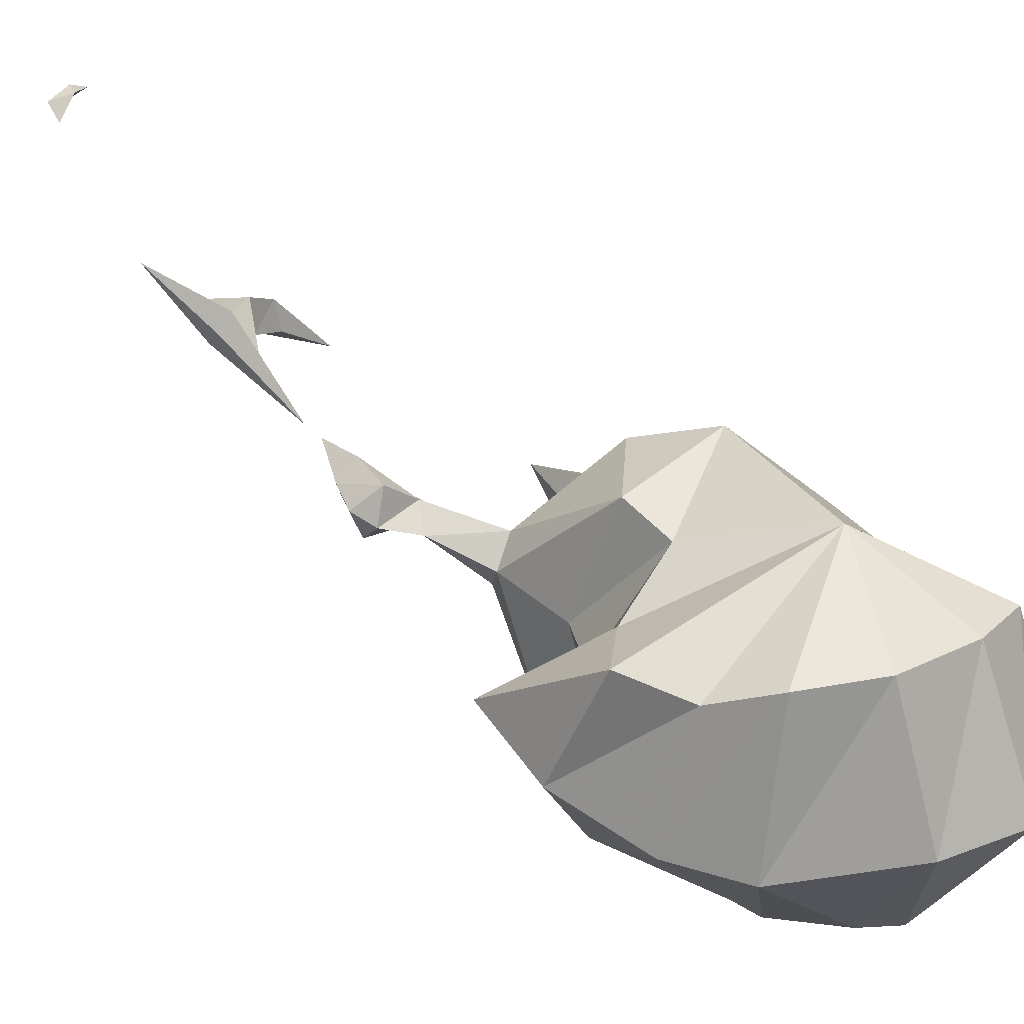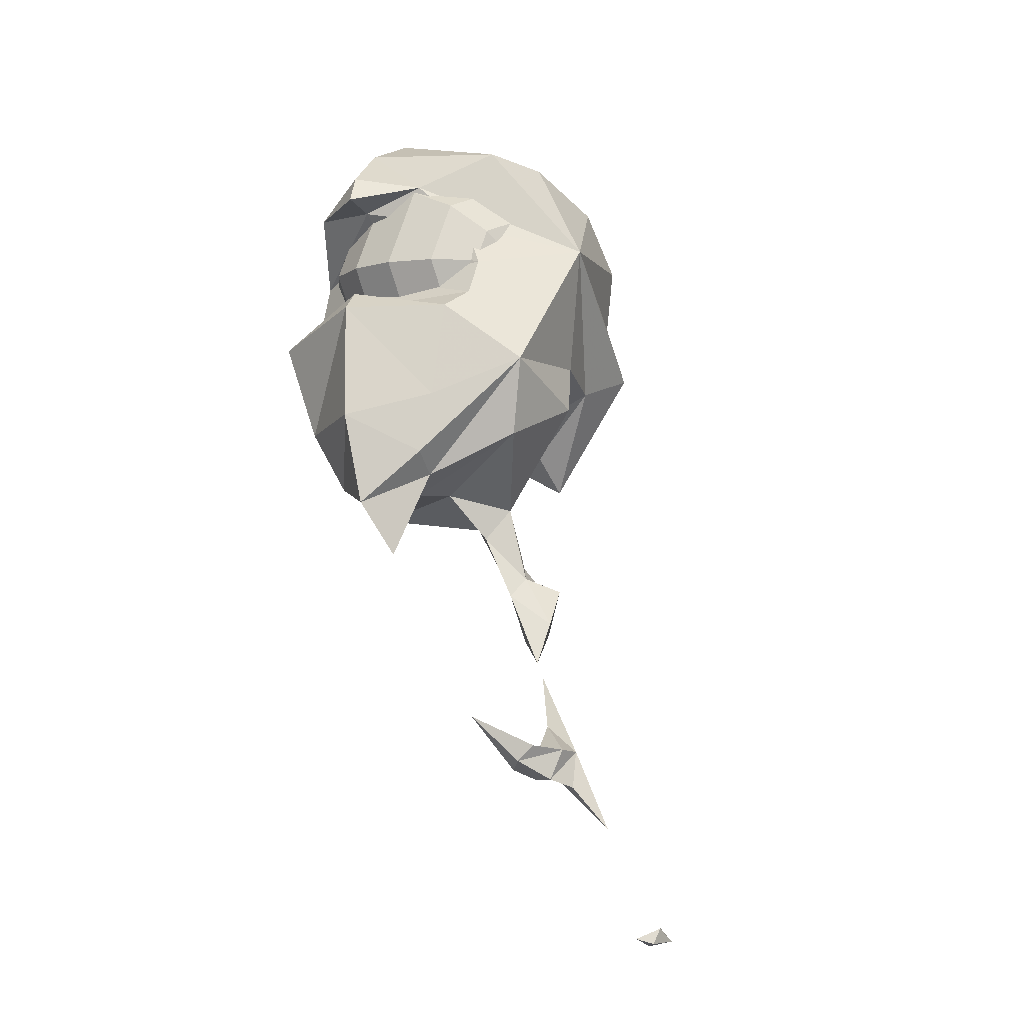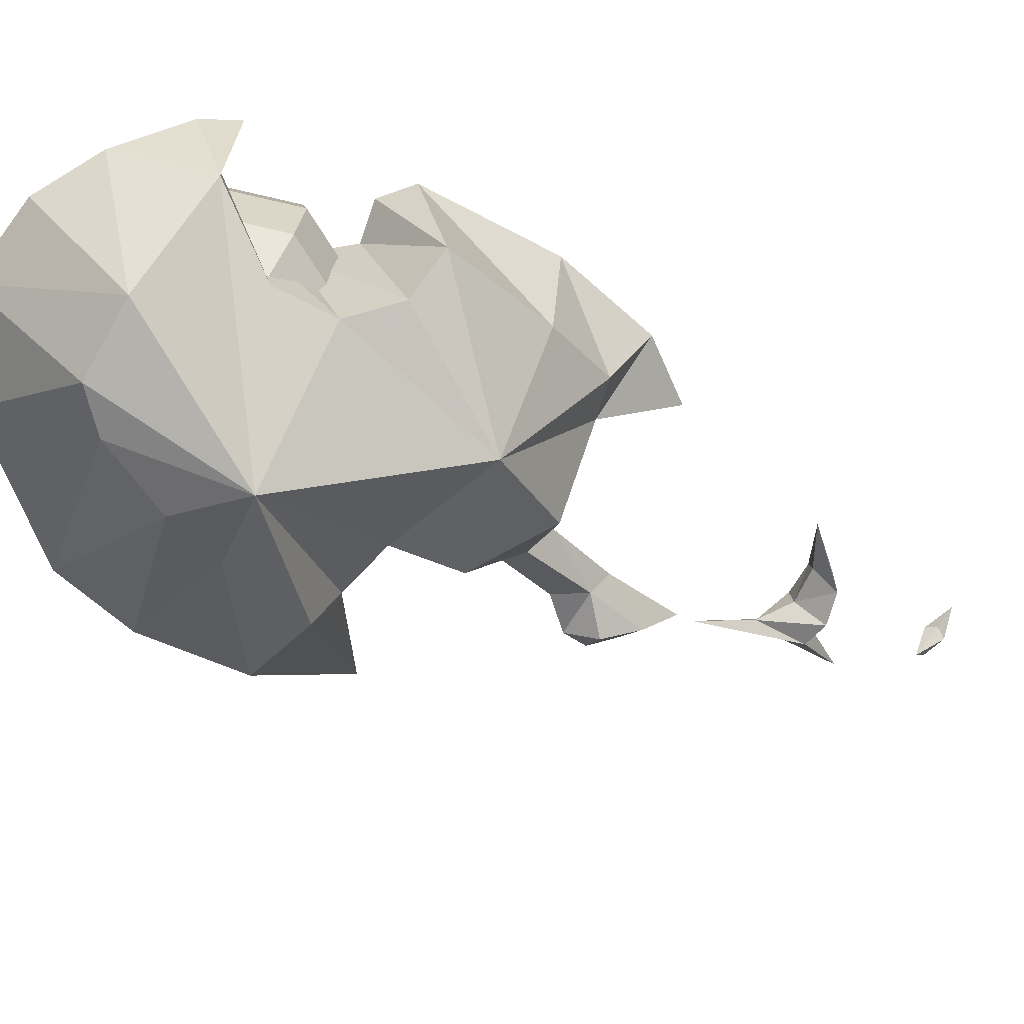
<metadata>
{"format":"obj","ext":"obj","renderer":"f3d","projection":"perspective","resolution":1024,"background":"white","views":[{"elev":19.3,"azim":-64.8,"up":"+Y"},{"elev":-5.5,"azim":141.1,"up":"+Z"},{"elev":-71.7,"azim":54.3,"up":"+Y"}]}
</metadata>
<code>
g wizardFireball08_mesh
v -0.0146 0.3456 -1.37
v -0.04939 0.2571 -1.314
v -0.09444 0.2945 -1.299
v -0.0003101 0.2611 -1.204
v -0.0146 0.3456 -1.37
v -0.03582 0.2152 -1.187
v 0.0266 0.1973 -1.062
v -0.09132 0.1985 -1.248
v -0.01256 0.12 -1.033
v 0.1121 0.1623 -0.9581
v -0.08002 0.2172 -1.132
v -0.06223 0.1651 -1.001
v -0.1311 0.2378 -1.198
v -0.1345 0.2628 -1.251
v -0.1311 0.2378 -1.198
v -0.09132 0.1985 -1.248
v -0.09444 0.2945 -1.299
v -0.09132 0.1985 -1.248
v -0.06223 0.1651 -1.001
v -0.02511 -0.1495 -0.9177
v -0.09054 0.1048 -0.8503
v 0.1186 -0.09859 -1.002
v 0.1121 0.1623 -0.9581
v 0.2151 0.1691 -0.966
v 0.1878 -0.2485 -0.8349
v 0.2544 0.07825 -0.9812
v -0.04882 -0.1809 -0.786
v 0.2738 0.1944 -1.032
v 0.3292 0.2291 -1.117
v 0.4028 0.1989 -0.9942
v -0.1732 0.06577 -0.7791
v 0.336 0.03075 -0.9489
v 0.4289 0.1679 -0.7848
v 0.3682 -0.05325 -0.8086
v 0.3988 0.1235 -0.5168
v 0.3927 -0.1383 -0.5871
v -0.1728 -0.1353 -0.7778
v -0.2683 0.04829 -0.8228
v -0.3393 0.04682 -0.9116
v -0.03564 -0.3923 -0.5439
v -0.2141 -0.2291 -0.7547
v -0.4105 -0.05093 -0.7513
v -0.2025 -0.2524 -0.58
v 0.2267 -0.2448 -0.5069
v -0.4105 -0.05093 -0.7513
v -0.4278 -0.1288 -0.5433
v -0.1595 -0.3406 -0.458
v -0.4055 -0.1532 -0.3779
v 0.3039 -0.2055 -0.5795
v 0.3927 -0.1383 -0.5871
v 0.2051 0.01985 -0.4102
v 0.2759 0.05622 -0.4908
v 0.3927 -0.1383 -0.5871
v 0.3453 0.08317 -0.4709
v 0.3988 0.1235 -0.5168
v -0.1109 -0.3507 -0.3098
v -0.4055 -0.1532 -0.3779
v -0.2628 -0.1208 -0.1295
v -0.04997 -0.3588 -0.2389
v -0.09999 -0.1051 -0.01466
v 0.09828 -0.3426 -0.2221
v 0.06899 -0.09282 -0.01719
v 0.1919 -0.05628 -0.07285
v 0.2834 -0.1505 -0.2385
v 0.2834 -0.1505 -0.2385
v 0.3 0.0154 -0.1631
v 0.2063 -0.2334 -0.3919
v 0.1981 -0.003856 -0.3085
v 0.2051 0.01985 -0.4102
v 0.3 0.0154 -0.1631
v 0.3351 0.04523 -0.2263
v 0.2539 0.00139 -0.2416
v 0.2834 -0.1505 -0.2385
v 0.3351 0.04523 -0.2263
v 0.2834 -0.1505 -0.2385
v 0.2063 -0.2334 -0.3919
v 0.1981 -0.003856 -0.3085
v 0.06138 0.852 -1.947
v 0.1162 0.8758 -1.98
v 0.1261 0.8891 -1.959
v 0.06304 0.8889 -1.973
v 0.1162 0.8758 -1.98
v 0.1343 0.909 -1.971
v 0.1746 0.8989 -1.958
v 0.1261 0.8891 -1.959
v 0.1162 0.8758 -1.98
v 0.1746 0.8989 -1.958
v -0.0146 0.3456 -1.37
v -0.09444 0.2945 -1.299
v -0.06071 0.3391 -1.274
v -0.0003101 0.2611 -1.204
v -0.0146 0.3456 -1.37
v -0.04233 0.2685 -1.161
v 0.0266 0.1973 -1.062
v -0.1137 0.3128 -1.193
v -0.02422 0.2299 -0.9917
v -0.1311 0.2378 -1.198
v -0.1137 0.3128 -1.193
v 0.1121 0.1623 -0.9581
v -0.02422 0.2299 -0.9917
v -0.08002 0.2172 -1.132
v -0.1311 0.2378 -1.198
v -0.1345 0.2628 -1.251
v -0.06223 0.1651 -1.001
v -0.09444 0.2945 -1.299
v -0.1137 0.3128 -1.193
v -0.06223 0.1651 -1.001
v -0.1092 0.3547 -0.7465
v -0.09054 0.1048 -0.8503
v -0.1548 0.3078 -0.6359
v -0.1732 0.06577 -0.7791
v 0.1074 0.4312 -0.6487
v 0.09341 0.3889 -0.8248
v -0.1298 0.3741 -0.3499
v 0.1121 0.1623 -0.9581
v 0.2151 0.1691 -0.966
v -0.2968 0.2015 -0.6725
v -0.2683 0.04829 -0.8228
v -0.3393 0.04682 -0.9116
v 0.2407 0.2536 -0.9225
v 0.2738 0.1944 -1.032
v 0.3292 0.2291 -1.117
v 0.4028 0.1989 -0.9942
v -0.4421 0.1903 -0.6228
v -0.4105 -0.05093 -0.7513
v -0.4213 0.1471 -0.4784
v 0.1142 0.2774 -0.3918
v -0.4105 -0.05093 -0.7513
v -0.4278 -0.1288 -0.5433
v 0.2975 0.2885 -0.8733
v 0.4289 0.1679 -0.7848
v -0.4045 0.1883 -0.3393
v -0.4055 -0.1532 -0.3779
v 0.2692 0.2978 -0.7341
v 0.3988 0.1235 -0.5168
v 0.2245 0.2871 -0.5135
v 0.1626 0.3016 -0.4759
v 0.2245 0.2871 -0.5135
v 0.2051 0.01985 -0.4102
v 0.2759 0.05622 -0.4908
v 0.2245 0.2871 -0.5135
v 0.3453 0.08317 -0.4709
v 0.3988 0.1235 -0.5168
v 0.1981 -0.003856 -0.3085
v 0.2051 0.01985 -0.4102
v 0.1064 0.2184 -0.2929
v 0.179 0.1206 -0.1864
v 0.0268 0.2207 -0.09615
v -0.1295 0.2167 -0.1136
v -0.3056 0.204 -0.2003
v -0.4055 -0.1532 -0.3779
v -0.2628 -0.1208 -0.1295
v -0.09999 -0.1051 -0.01466
v 0.06899 -0.09282 -0.01719
v 0.1919 -0.05628 -0.07285
v 0.179 0.1206 -0.1864
v 0.3 0.0154 -0.1631
v 0.3 0.0154 -0.1631
v 0.3351 0.04523 -0.2263
v 0.2539 0.00139 -0.2416
v 0.1981 -0.003856 -0.3085
v 0.1064 0.2184 -0.2929
v 0.3351 0.04523 -0.2263
v 0.179 0.1206 -0.1864
v 0.1064 0.2184 -0.2929
v 0.1746 0.8989 -1.958
v 0.1343 0.909 -1.971
v 0.1075 0.901 -1.942
v 0.1343 0.909 -1.971
v 0.06304 0.8889 -1.973
v 0.06138 0.852 -1.947
v 0.1261 0.8891 -1.959
v 0.1075 0.901 -1.942
v 0.1261 0.8891 -1.959
v 0.1746 0.8989 -1.958
v 0.1075 0.901 -1.942
v 0 -0.264 -0.4941
v 0 -0.2857 -0.3847
v 0.07732 -0.264 -0.462
v -0.07732 -0.264 -0.462
v 0 -0.2857 -0.3847
v 0 -0.264 -0.4941
v -0.1093 -0.264 -0.3847
v 0 -0.2857 -0.3847
v -0.07732 -0.264 -0.462
v -0.07732 -0.264 -0.3074
v 0 -0.2857 -0.3847
v -0.1093 -0.264 -0.3847
v 0 -0.264 -0.2754
v 0 -0.2857 -0.3847
v -0.07732 -0.264 -0.3074
v 0.07732 -0.264 -0.3074
v 0 -0.2857 -0.3847
v 0 -0.264 -0.2754
v 0.1093 -0.264 -0.3847
v 0 -0.2857 -0.3847
v 0.07732 -0.264 -0.3074
v 0.07732 -0.264 -0.462
v 0 -0.2857 -0.3847
v 0.1093 -0.264 -0.3847
v 0.07732 0.264 -0.462
v 0 0.2857 -0.3847
v 0 0.264 -0.4941
v 0 0.264 -0.4941
v 0 0.2857 -0.3847
v -0.07732 0.264 -0.462
v -0.07732 0.264 -0.462
v 0 0.2857 -0.3847
v -0.1093 0.264 -0.3847
v -0.1093 0.264 -0.3847
v 0 0.2857 -0.3847
v -0.07732 0.264 -0.3074
v -0.07732 0.264 -0.3074
v 0 0.2857 -0.3847
v 0 0.264 -0.2754
v 0 0.264 -0.2754
v 0 0.2857 -0.3847
v 0.07732 0.264 -0.3074
v 0.07732 0.264 -0.3074
v 0 0.2857 -0.3847
v 0.1093 0.264 -0.3847
v 0.1093 0.264 -0.3847
v 0 0.2857 -0.3847
v 0.07732 0.264 -0.462
v 0.1795 0.5104 -1.596
v 0.1602 0.4704 -1.618
v 0.09572 0.4725 -1.641
v 0.252 0.432 -1.495
v 0.1795 0.5104 -1.596
v 0.09572 0.4725 -1.641
v 0.1107 0.5437 -1.638
v 0.1107 0.5437 -1.638
v 0.0428 0.4747 -1.633
v 0.05179 0.5532 -1.658
v 0.00678 0.6221 -1.751
v 0.0192 0.5037 -1.601
v -0.01437 0.3664 -1.404
v 0.03544 0.4433 -1.52
v 0.09572 0.4725 -1.641
v 0.09572 0.4725 -1.641
v 0.0952 0.4848 -1.568
v 0.1602 0.4704 -1.618
v 0.1694 0.4751 -1.553
v 0.252 0.432 -1.495
v 0.1795 0.5104 -1.596
v 0.1107 0.5437 -1.638
v 0.08728 0.5584 -1.571
v 0.1107 0.5437 -1.638
v 0.03393 0.5437 -1.577
v 0.05179 0.5532 -1.658
v 0.00678 0.6221 -1.751
v 0.0192 0.5037 -1.601
v -0.01437 0.3664 -1.404
v 0.03544 0.4433 -1.52
v 0.08728 0.5584 -1.571
v 0.0952 0.4848 -1.568
v 0.08728 0.5584 -1.571
v 0.1575 0.5388 -1.56
v 0.1694 0.4751 -1.553
v 0.252 0.432 -1.495
v 0.1795 0.5104 -1.596
v 0.08728 0.5584 -1.571
v 0.1575 0.5388 -1.56
v 0.252 0.432 -1.495
v 0.07732 -0.264 -0.462
v 0.1429 -0.202 -0.5276
v 0 -0.202 -0.5868
v 0 -0.264 -0.4941
v 0 -0.264 -0.4941
v 0 -0.202 -0.5868
v -0.1429 -0.202 -0.5276
v -0.07732 -0.264 -0.462
v -0.07732 -0.264 -0.462
v -0.1429 -0.202 -0.5276
v -0.202 -0.202 -0.3847
v -0.1093 -0.264 -0.3847
v -0.1093 -0.264 -0.3847
v -0.202 -0.202 -0.3847
v -0.1429 -0.202 -0.2419
v -0.07732 -0.264 -0.3074
v -0.07732 -0.264 -0.3074
v -0.1429 -0.202 -0.2419
v 0 -0.202 -0.1827
v 0 -0.264 -0.2754
v 0 -0.264 -0.2754
v 0 -0.202 -0.1827
v 0.1429 -0.202 -0.2419
v 0.07732 -0.264 -0.3074
v 0.07732 -0.264 -0.3074
v 0.1429 -0.202 -0.2419
v 0.202 -0.202 -0.3847
v 0.1093 -0.264 -0.3847
v 0.1093 -0.264 -0.3847
v 0.202 -0.202 -0.3847
v 0.1429 -0.202 -0.5276
v 0.07732 -0.264 -0.462
v 0.1429 -0.202 -0.5276
v 0.1867 -0.1093 -0.5714
v 0 -0.1093 -0.6487
v 0 -0.202 -0.5868
v 0 -0.202 -0.5868
v 0 -0.1093 -0.6487
v -0.1867 -0.1093 -0.5714
v -0.1429 -0.202 -0.5276
v -0.1429 -0.202 -0.5276
v -0.1867 -0.1093 -0.5714
v -0.264 -0.1093 -0.3847
v -0.202 -0.202 -0.3847
v -0.202 -0.202 -0.3847
v -0.264 -0.1093 -0.3847
v -0.1867 -0.1093 -0.1981
v -0.1429 -0.202 -0.2419
v -0.1429 -0.202 -0.2419
v -0.1867 -0.1093 -0.1981
v 0 -0.1093 -0.1208
v 0 -0.202 -0.1827
v 0 -0.202 -0.1827
v 0 -0.1093 -0.1208
v 0.1867 -0.1093 -0.1981
v 0.1429 -0.202 -0.2419
v 0.1429 -0.202 -0.2419
v 0.1867 -0.1093 -0.1981
v 0.264 -0.1093 -0.3847
v 0.202 -0.202 -0.3847
v 0.202 -0.202 -0.3847
v 0.264 -0.1093 -0.3847
v 0.1867 -0.1093 -0.5714
v 0.1429 -0.202 -0.5276
v 0.1867 -0.1093 -0.5714
v 0.202 8.716e-33 -0.5868
v 0 1.233e-32 -0.6705
v 0 -0.1093 -0.6487
v 0 -0.1093 -0.6487
v 0 1.233e-32 -0.6705
v -0.202 8.716e-33 -0.5868
v -0.1867 -0.1093 -0.5714
v -0.1867 -0.1093 -0.5714
v -0.202 8.716e-33 -0.5868
v -0.2857 -1.469e-39 -0.3847
v -0.264 -0.1093 -0.3847
v -0.264 -0.1093 -0.3847
v -0.2857 -1.469e-39 -0.3847
v -0.202 -8.716e-33 -0.1827
v -0.1867 -0.1093 -0.1981
v -0.1867 -0.1093 -0.1981
v -0.202 -8.716e-33 -0.1827
v 0 -1.233e-32 -0.099
v 0 -0.1093 -0.1208
v 0 -0.1093 -0.1208
v 0 -1.233e-32 -0.099
v 0.202 -8.716e-33 -0.1827
v 0.1867 -0.1093 -0.1981
v 0.1867 -0.1093 -0.1981
v 0.202 -8.716e-33 -0.1827
v 0.2857 -1.469e-39 -0.3847
v 0.264 -0.1093 -0.3847
v 0.264 -0.1093 -0.3847
v 0.2857 -1.469e-39 -0.3847
v 0.202 8.716e-33 -0.5868
v 0.1867 -0.1093 -0.5714
v 0.202 8.716e-33 -0.5868
v 0.1867 0.1093 -0.5714
v 0 0.1093 -0.6487
v 0 1.233e-32 -0.6705
v 0 1.233e-32 -0.6705
v 0 0.1093 -0.6487
v -0.1867 0.1093 -0.5714
v -0.202 8.716e-33 -0.5868
v -0.202 8.716e-33 -0.5868
v -0.1867 0.1093 -0.5714
v -0.264 0.1093 -0.3847
v -0.2857 -1.469e-39 -0.3847
v -0.2857 -1.469e-39 -0.3847
v -0.264 0.1093 -0.3847
v -0.1867 0.1093 -0.1981
v -0.202 -8.716e-33 -0.1827
v -0.202 -8.716e-33 -0.1827
v -0.1867 0.1093 -0.1981
v 0 0.1093 -0.1208
v 0 -1.233e-32 -0.099
v 0 -1.233e-32 -0.099
v 0 0.1093 -0.1208
v 0.1867 0.1093 -0.1981
v 0.202 -8.716e-33 -0.1827
v 0.202 -8.716e-33 -0.1827
v 0.1867 0.1093 -0.1981
v 0.264 0.1093 -0.3847
v 0.2857 -1.469e-39 -0.3847
v 0.2857 -1.469e-39 -0.3847
v 0.264 0.1093 -0.3847
v 0.1867 0.1093 -0.5714
v 0.202 8.716e-33 -0.5868
v 0.1867 0.1093 -0.5714
v 0.1429 0.202 -0.5276
v 0 0.202 -0.5868
v 0 0.1093 -0.6487
v 0 0.1093 -0.6487
v 0 0.202 -0.5868
v -0.1429 0.202 -0.5276
v -0.1867 0.1093 -0.5714
v -0.1867 0.1093 -0.5714
v -0.1429 0.202 -0.5276
v -0.202 0.202 -0.3847
v -0.264 0.1093 -0.3847
v -0.264 0.1093 -0.3847
v -0.202 0.202 -0.3847
v -0.1429 0.202 -0.2419
v -0.1867 0.1093 -0.1981
v -0.1867 0.1093 -0.1981
v -0.1429 0.202 -0.2419
v 0 0.202 -0.1827
v 0 0.1093 -0.1208
v 0 0.1093 -0.1208
v 0 0.202 -0.1827
v 0.1429 0.202 -0.2419
v 0.1867 0.1093 -0.1981
v 0.1867 0.1093 -0.1981
v 0.1429 0.202 -0.2419
v 0.202 0.202 -0.3847
v 0.264 0.1093 -0.3847
v 0.264 0.1093 -0.3847
v 0.202 0.202 -0.3847
v 0.1429 0.202 -0.5276
v 0.1867 0.1093 -0.5714
v 0.1429 0.202 -0.5276
v 0.07732 0.264 -0.462
v 0 0.264 -0.4941
v 0 0.202 -0.5868
v 0 0.202 -0.5868
v 0 0.264 -0.4941
v -0.07732 0.264 -0.462
v -0.1429 0.202 -0.5276
v -0.1429 0.202 -0.5276
v -0.07732 0.264 -0.462
v -0.1093 0.264 -0.3847
v -0.202 0.202 -0.3847
v -0.202 0.202 -0.3847
v -0.1093 0.264 -0.3847
v -0.07732 0.264 -0.3074
v -0.1429 0.202 -0.2419
v -0.1429 0.202 -0.2419
v -0.07732 0.264 -0.3074
v 0 0.264 -0.2754
v 0 0.202 -0.1827
v 0 0.202 -0.1827
v 0 0.264 -0.2754
v 0.07732 0.264 -0.3074
v 0.1429 0.202 -0.2419
v 0.1429 0.202 -0.2419
v 0.07732 0.264 -0.3074
v 0.1093 0.264 -0.3847
v 0.202 0.202 -0.3847
v 0.202 0.202 -0.3847
v 0.1093 0.264 -0.3847
v 0.07732 0.264 -0.462
v 0.1429 0.202 -0.5276
g wizardFireball08_mesh_0
f 3 2 1
f 5 2 4
f 2 6 4
f 4 6 7
f 2 8 6
f 6 9 7
f 7 9 10
f 9 6 11
f 12 9 11
f 11 6 13
f 13 8 14
f 6 16 15
f 18 2 17
f 14 18 17
f 20 9 19
f 21 20 19
f 20 22 9
f 9 22 23
f 23 22 24
f 20 25 22
f 22 25 26
f 22 26 24
f 27 25 20
f 27 20 21
f 24 26 28
f 28 26 29
f 29 26 30
f 31 27 21
f 26 32 30
f 26 25 32
f 30 32 33
f 32 34 33
f 32 25 34
f 33 34 35
f 34 36 35
f 34 25 36
f 37 27 31
f 38 37 31
f 39 37 38
f 37 40 27
f 40 25 27
f 41 37 39
f 41 40 37
f 42 41 39
f 43 40 41
f 40 44 25
f 43 41 45
f 46 43 45
f 47 43 46
f 47 40 43
f 48 47 46
f 49 25 44
f 50 25 49
f 49 44 51
f 52 49 51
f 53 49 52
f 54 50 52
f 55 50 54
f 56 40 47
f 56 47 57
f 58 56 57
f 59 56 58
f 59 40 56
f 60 59 58
f 61 59 60
f 61 40 59
f 62 61 60
f 63 61 62
f 64 40 61
f 65 61 63
f 66 65 63
f 67 40 64
f 44 40 67
f 44 67 68
f 69 44 68
f 71 65 70
f 67 73 72
f 72 75 74
f 77 76 72
f 80 79 78
f 78 82 81
f 81 82 83
f 83 82 84
f 87 86 85
f 90 89 88
f 90 92 91
f 93 90 91
f 93 91 94
f 95 90 93
f 96 93 94
f 98 93 97
f 100 94 99
f 93 100 101
f 93 101 102
f 95 102 103
f 100 104 101
f 90 106 105
f 106 103 105
f 100 108 107
f 108 109 107
f 108 110 109
f 110 111 109
f 112 110 108
f 112 108 113
f 112 114 110
f 113 108 96
f 113 96 115
f 113 115 116
f 110 117 111
f 114 117 110
f 117 118 111
f 117 119 118
f 120 113 116
f 112 113 120
f 120 116 121
f 120 121 122
f 120 122 123
f 114 124 117
f 117 124 119
f 124 125 119
f 114 126 124
f 127 114 112
f 124 126 128
f 126 129 128
f 130 120 123
f 112 120 130
f 130 123 131
f 126 132 129
f 114 132 126
f 132 133 129
f 134 130 131
f 112 130 134
f 134 131 135
f 136 134 135
f 112 134 136
f 112 137 127
f 112 138 137
f 127 137 139
f 137 140 139
f 137 141 140
f 138 142 140
f 138 143 142
f 127 145 144
f 146 127 144
f 114 127 146
f 114 146 147
f 114 147 148
f 114 148 149
f 114 149 150
f 114 150 132
f 132 150 151
f 150 152 151
f 150 149 152
f 149 153 152
f 149 148 153
f 148 154 153
f 148 155 154
f 148 156 155
f 156 157 155
f 156 159 158
f 162 161 160
f 164 160 163
f 164 165 160
f 168 167 166
f 168 170 169
f 168 171 170
f 173 172 171
f 176 175 174
f 179 178 177
f 182 181 180
f 185 184 183
f 188 187 186
f 191 190 189
f 194 193 192
f 197 196 195
f 200 199 198
f 203 202 201
f 206 205 204
f 209 208 207
f 212 211 210
f 215 214 213
f 218 217 216
f 221 220 219
f 224 223 222
f 227 226 225
f 225 226 228
f 231 230 229
f 233 230 232
f 234 233 231
f 235 233 234
f 236 233 235
f 237 233 236
f 238 233 237
f 239 233 238
f 241 240 238
f 242 240 241
f 243 242 241
f 244 242 243
f 247 246 245
f 247 249 248
f 249 250 246
f 249 251 250
f 249 252 251
f 249 253 252
f 249 254 253
f 249 255 254
f 257 256 254
f 257 258 256
f 258 259 256
f 258 260 259
f 263 262 261
f 263 261 264
f 267 266 265
f 268 267 265
f 271 270 269
f 272 271 269
f 275 274 273
f 276 275 273
f 279 278 277
f 280 279 277
f 283 282 281
f 284 283 281
f 287 286 285
f 288 287 285
f 291 290 289
f 292 291 289
f 295 294 293
f 296 295 293
f 299 298 297
f 300 299 297
f 303 302 301
f 304 303 301
f 307 306 305
f 308 307 305
f 311 310 309
f 312 311 309
f 315 314 313
f 316 315 313
f 319 318 317
f 320 319 317
f 323 322 321
f 324 323 321
f 327 326 325
f 328 327 325
f 331 330 329
f 332 331 329
f 335 334 333
f 336 335 333
f 339 338 337
f 340 339 337
f 343 342 341
f 344 343 341
f 347 346 345
f 348 347 345
f 351 350 349
f 352 351 349
f 355 354 353
f 356 355 353
f 359 358 357
f 360 359 357
f 363 362 361
f 364 363 361
f 367 366 365
f 368 367 365
f 371 370 369
f 372 371 369
f 375 374 373
f 376 375 373
f 379 378 377
f 380 379 377
f 383 382 381
f 384 383 381
f 387 386 385
f 388 387 385
f 391 390 389
f 392 391 389
f 395 394 393
f 396 395 393
f 399 398 397
f 400 399 397
f 403 402 401
f 404 403 401
f 407 406 405
f 408 407 405
f 411 410 409
f 412 411 409
f 415 414 413
f 416 415 413
f 419 418 417
f 420 419 417
f 423 422 421
f 424 423 421
f 427 426 425
f 428 427 425
f 431 430 429
f 432 431 429
f 435 434 433
f 436 435 433
f 439 438 437
f 440 439 437
f 443 442 441
f 444 443 441
f 447 446 445
f 448 447 445
f 451 450 449
f 452 451 449
f 455 454 453
f 456 455 453

</code>
